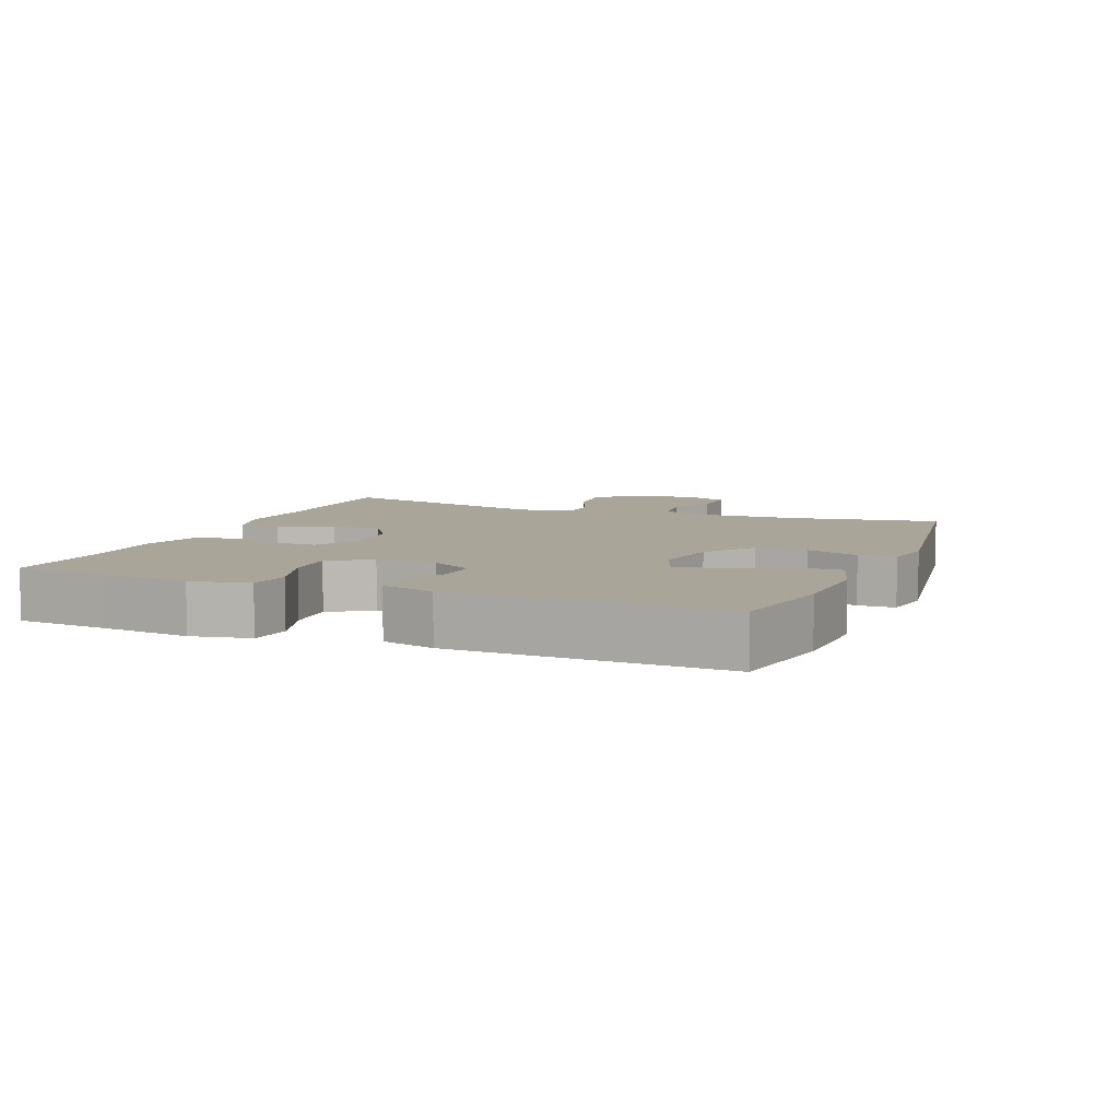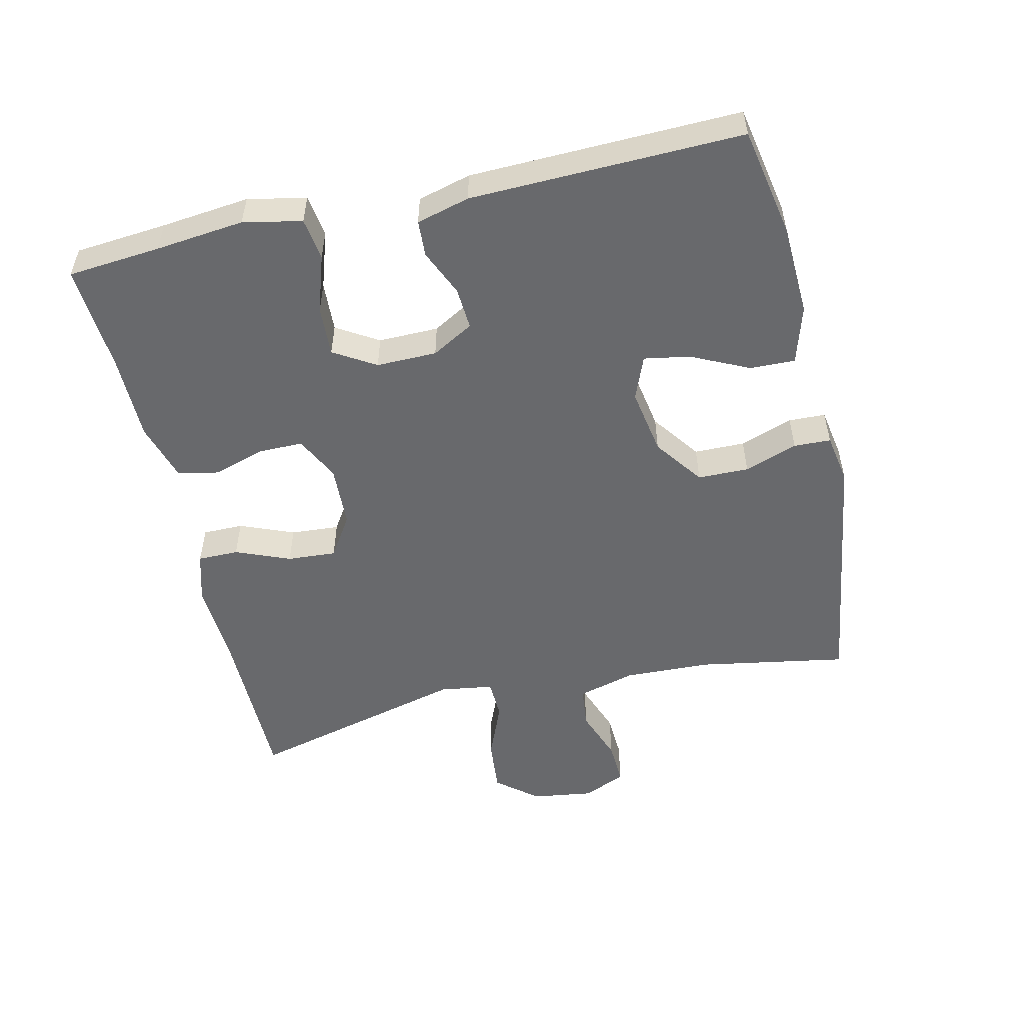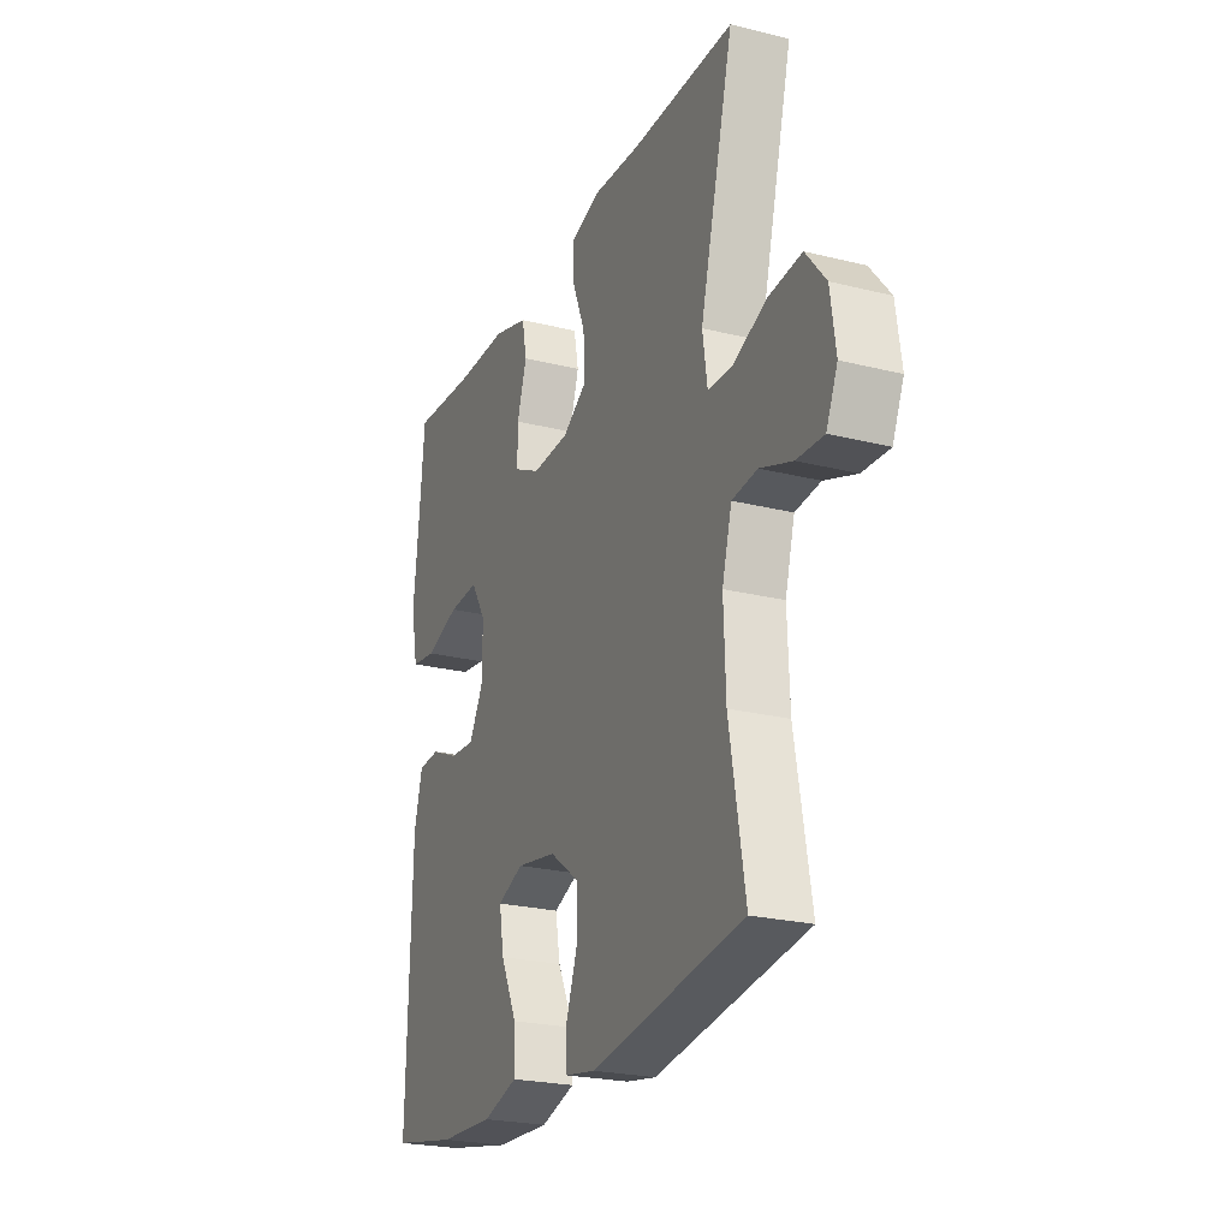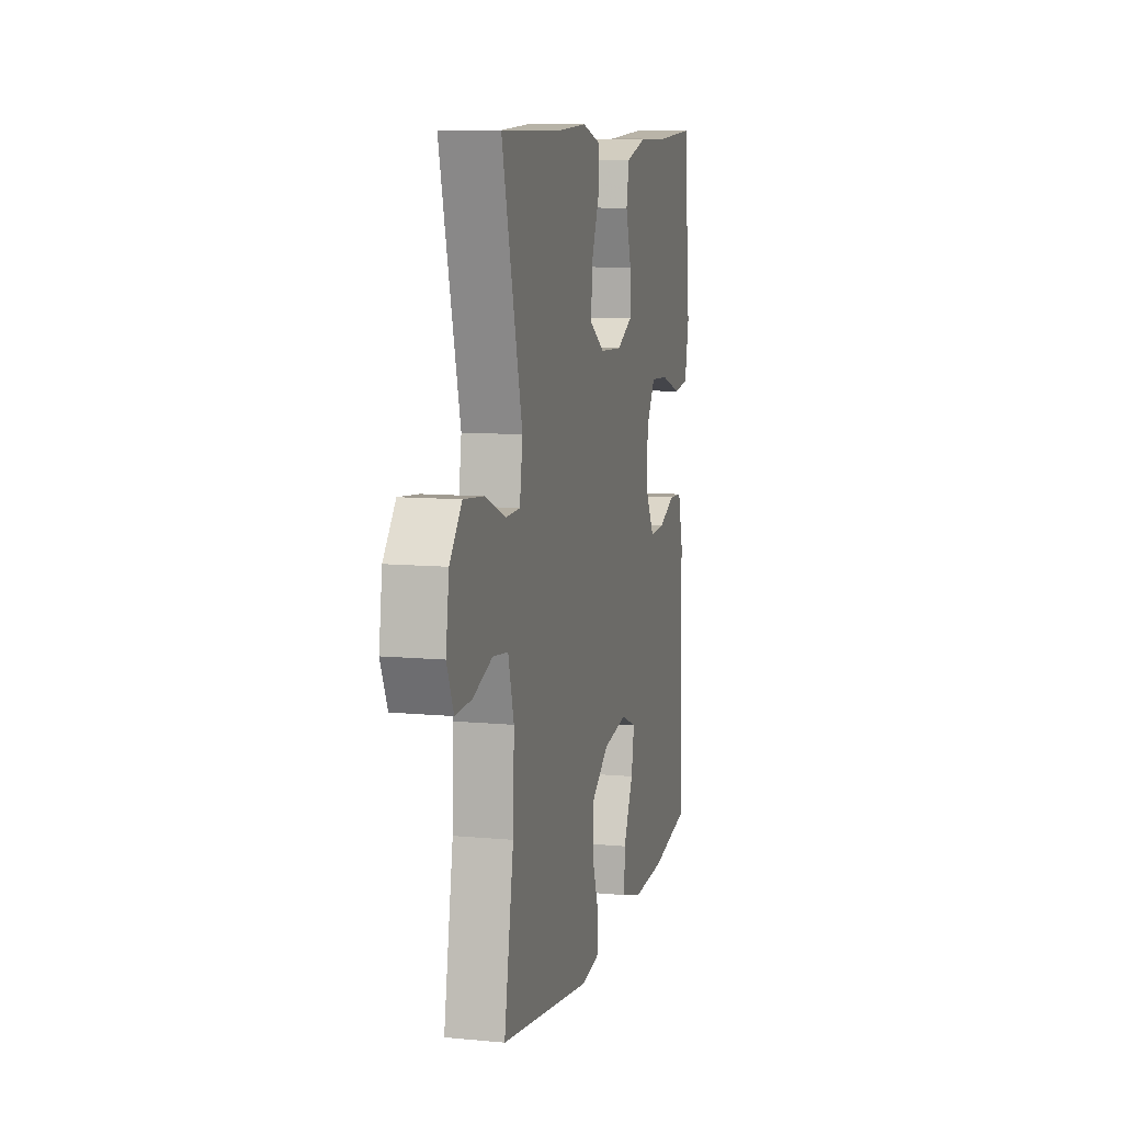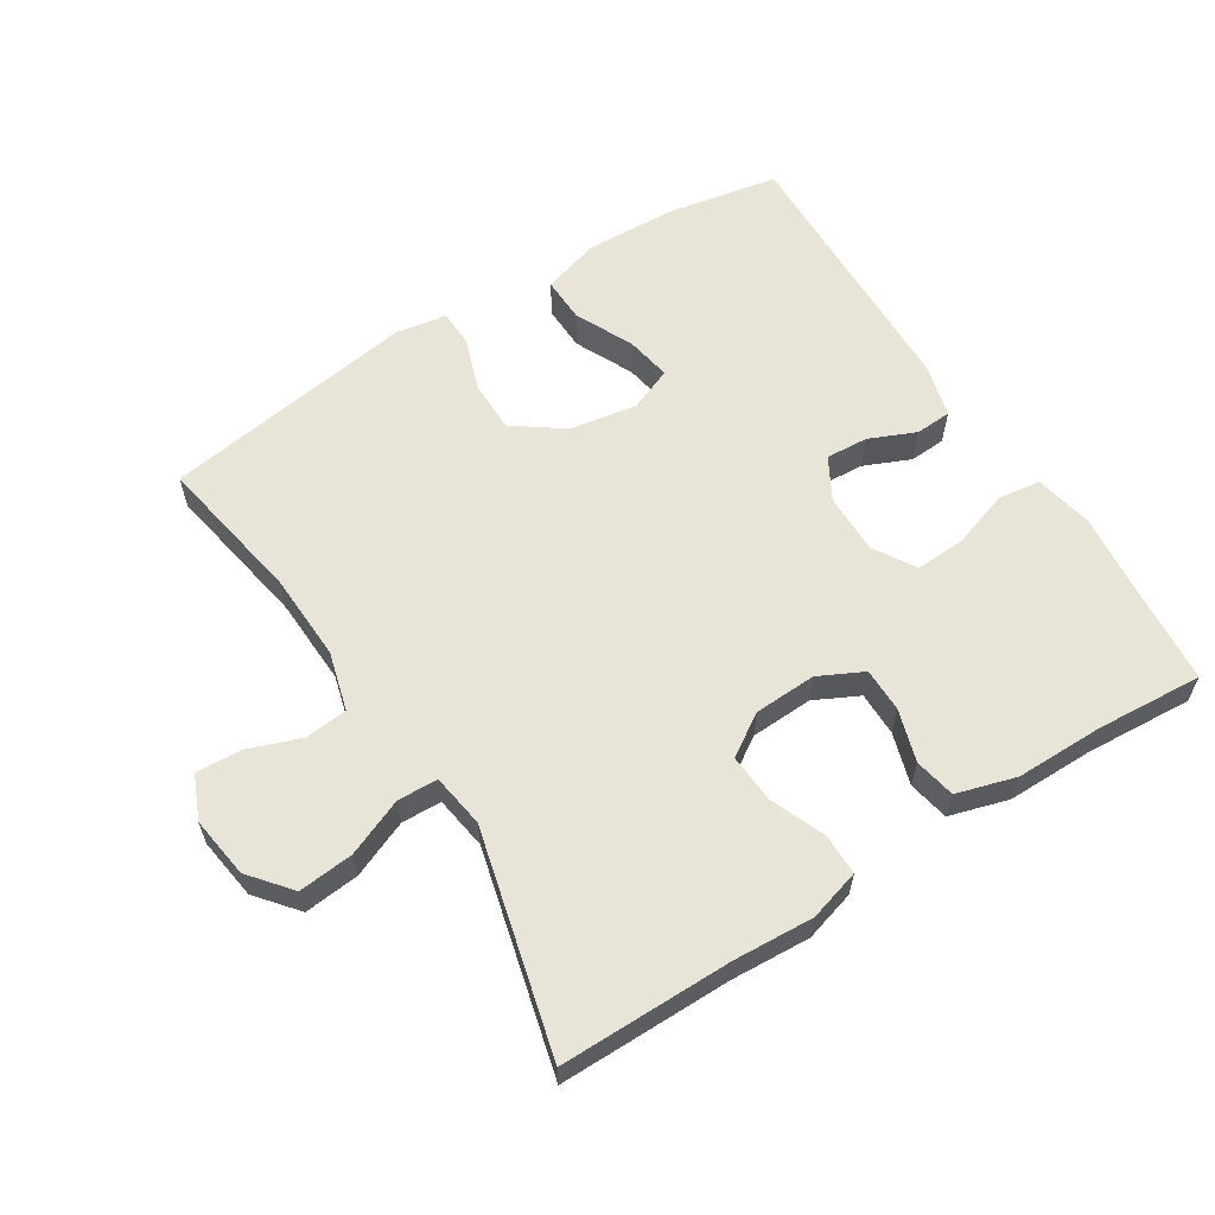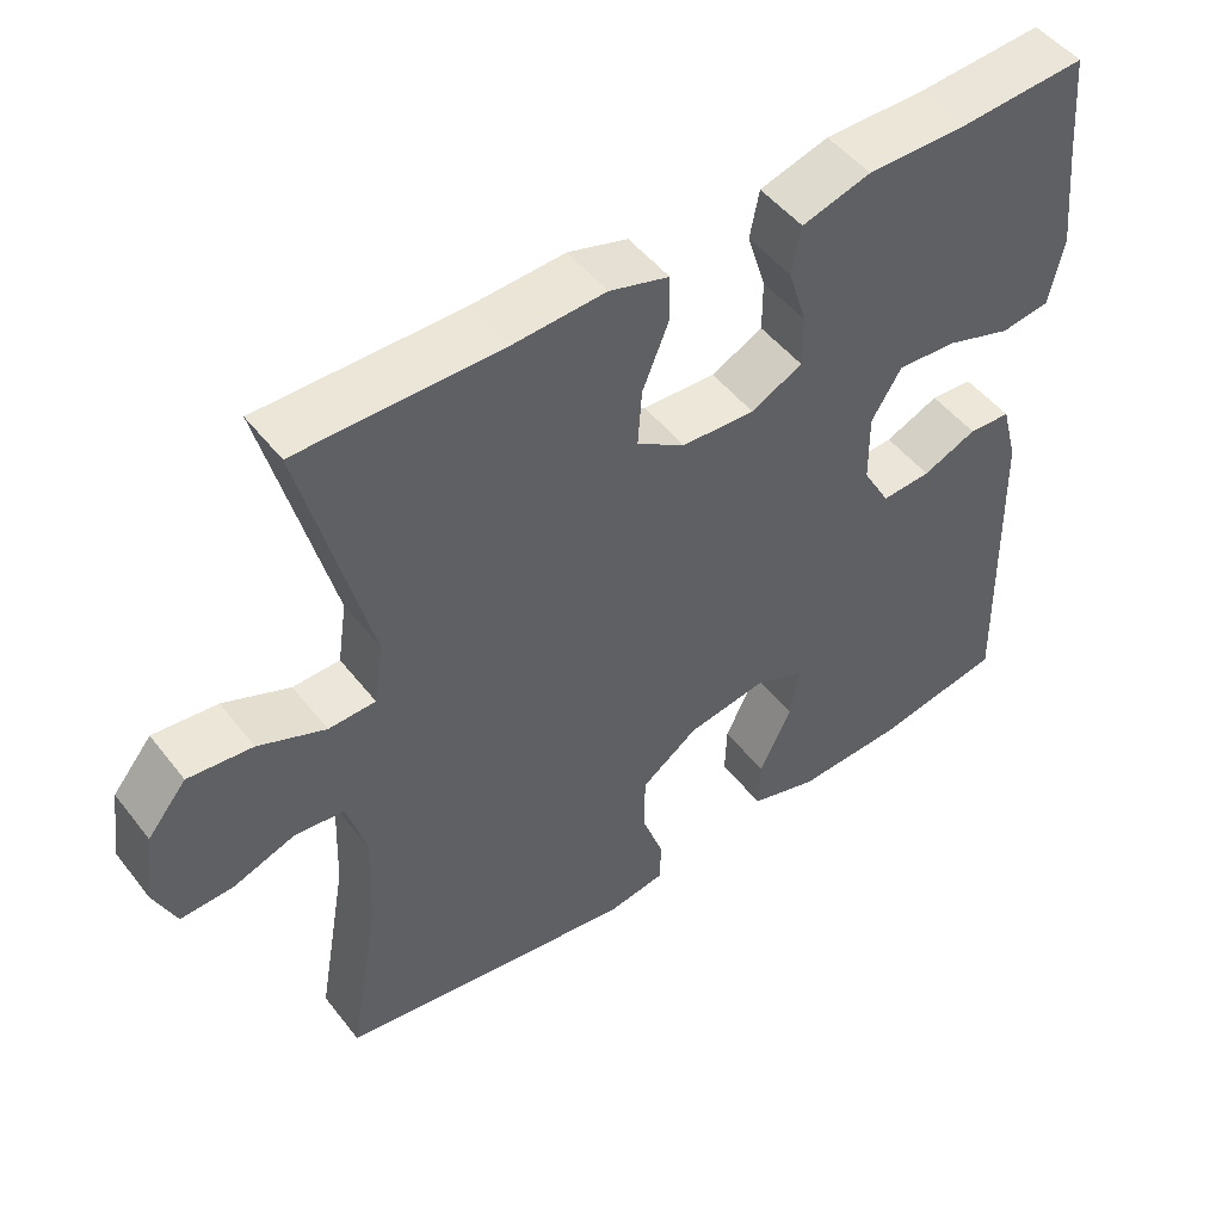
<metadata>
{"format":"obj","ext":"obj","renderer":"f3d","projection":"perspective","resolution":1024,"background":"white","views":[{"elev":7.4,"azim":112.0,"up":"+Y"},{"elev":-52.8,"azim":103.0,"up":"+Y"},{"elev":-23.7,"azim":-112.7,"up":"+Z"},{"elev":9.5,"azim":-76.1,"up":"+Z"},{"elev":60.6,"azim":-32.3,"up":"+Y"},{"elev":49.2,"azim":-36.3,"up":"+Z"}]}
</metadata>
<code>
v 0.5 0.07 0.5
v 0.512 0.07 0.362
v 0.526 0.07 0.23
v 0.508 0.07 0.143
v 0.445 0.07 0.134
v 0.36 0.07 0.162
v 0.285 0.07 0.166
v 0.247 0.07 0.104
v 0.248 0.07 0.014
v 0.283 0.07 -0.048
v 0.346 0.07 -0.044
v 0.415 0.07 -0.014
v 0.469 0.07 -0.017
v 0.49 0.07 -0.096
v 0.5 0.07 -0.5
v 0.337 0.07 -0.531
v 0.2 0.07 -0.537
v 0.113 0.07 -0.511
v 0.115 0.07 -0.444
v 0.156 0.07 -0.358
v 0.168 0.07 -0.29
v 0.103 0.07 -0.264
v 0.003 0.07 -0.281
v -0.07 0.07 -0.334
v -0.071 0.07 -0.41
v -0.043 0.07 -0.489
v -0.045 0.07 -0.544
v -0.12 0.07 -0.557
v -0.5 0.07 -0.5
v -0.461 0.07 -0.278
v -0.456 0.07 -0.148
v -0.48 0.07 -0.061
v -0.543 0.07 -0.054
v -0.623 0.07 -0.083
v -0.69 0.07 -0.086
v -0.718 0.07 -0.022
v -0.705 0.07 0.07
v -0.655 0.07 0.131
v -0.573 0.07 0.123
v -0.488 0.07 0.088
v -0.428 0.07 0.09
v -0.416 0.07 0.17
v -0.5 0.07 0.5
v -0.244 0.07 0.5
v -0.125 0.07 0.507
v -0.049 0.07 0.485
v -0.049 0.07 0.424
v -0.082 0.07 0.343
v -0.087 0.07 0.27
v -0.025 0.07 0.23
v 0.068 0.07 0.226
v 0.134 0.07 0.259
v 0.134 0.07 0.325
v 0.11 0.07 0.402
v 0.122 0.07 0.463
v 0.21 0.07 0.489
v 0.34 0.07 0.489
v 0.5 0 0.5
v 0.512 0 0.362
v 0.526 0 0.23
v 0.508 0 0.143
v 0.445 0 0.134
v 0.36 0 0.162
v 0.285 0 0.166
v 0.247 0 0.104
v 0.248 0 0.014
v 0.283 0 -0.048
v 0.346 0 -0.044
v 0.415 0 -0.014
v 0.469 0 -0.017
v 0.49 0 -0.096
v 0.5 0 -0.5
v 0.337 0 -0.531
v 0.2 0 -0.537
v 0.113 0 -0.511
v 0.115 0 -0.444
v 0.156 0 -0.358
v 0.168 0 -0.29
v 0.103 0 -0.264
v 0.003 0 -0.281
v -0.07 0 -0.334
v -0.071 0 -0.41
v -0.043 0 -0.489
v -0.045 0 -0.544
v -0.12 0 -0.557
v -0.5 0 -0.5
v -0.461 0 -0.278
v -0.456 0 -0.148
v -0.48 0 -0.061
v -0.543 0 -0.054
v -0.623 0 -0.083
v -0.69 0 -0.086
v -0.718 0 -0.022
v -0.705 0 0.07
v -0.655 0 0.131
v -0.573 0 0.123
v -0.488 0 0.088
v -0.428 0 0.09
v -0.416 0 0.17
v -0.5 0 0.5
v -0.244 0 0.5
v -0.125 0 0.507
v -0.049 0 0.485
v -0.049 0 0.424
v -0.082 0 0.343
v -0.087 0 0.27
v -0.025 0 0.23
v 0.068 0 0.226
v 0.134 0 0.259
v 0.134 0 0.325
v 0.11 0 0.402
v 0.122 0 0.463
v 0.21 0 0.489
v 0.34 0 0.489
f 54 55 56 57
f 53 54 57 1
f 52 53 1 2
f 51 52 2 3
f 45 46 47 48
f 44 45 48 49
f 42 43 44 49
f 41 42 49 50
f 37 38 39 40
f 37 40 41
f 36 37 41
f 33 34 35 36
f 32 33 36 41
f 31 32 41 50
f 27 28 29 30
f 25 26 27 30
f 24 25 30 31
f 23 24 31 50
f 17 18 19 20
f 17 20 21
f 16 17 21
f 15 16 21
f 14 15 21
f 11 12 13 14
f 10 11 14 21
f 9 10 21 22
f 3 4 5 6
f 51 3 6 7
f 50 51 7 8
f 22 23 50
f 8 9 22 50
f 114 113 112 111
f 58 114 111 110
f 59 58 110 109
f 60 59 109 108
f 105 104 103 102
f 106 105 102 101
f 106 101 100 99
f 107 106 99 98
f 97 96 95 94
f 98 97 94
f 98 94 93
f 93 92 91 90
f 98 93 90 89
f 107 98 89 88
f 87 86 85 84
f 87 84 83 82
f 88 87 82 81
f 107 88 81 80
f 77 76 75 74
f 78 77 74
f 78 74 73
f 78 73 72
f 78 72 71
f 71 70 69 68
f 78 71 68 67
f 79 78 67 66
f 63 62 61 60
f 64 63 60 108
f 65 64 108 107
f 107 80 79
f 107 79 66 65
f 1 58 59 2
f 2 59 60 3
f 3 60 61 4
f 4 61 62 5
f 5 62 63 6
f 6 63 64 7
f 7 64 65 8
f 8 65 66 9
f 9 66 67 10
f 10 67 68 11
f 11 68 69 12
f 12 69 70 13
f 13 70 71 14
f 14 71 72 15
f 15 72 73 16
f 16 73 74 17
f 17 74 75 18
f 18 75 76 19
f 19 76 77 20
f 20 77 78 21
f 21 78 79 22
f 22 79 80 23
f 23 80 81 24
f 24 81 82 25
f 25 82 83 26
f 26 83 84 27
f 27 84 85 28
f 28 85 86 29
f 29 86 87 30
f 30 87 88 31
f 31 88 89 32
f 32 89 90 33
f 33 90 91 34
f 34 91 92 35
f 35 92 93 36
f 36 93 94 37
f 37 94 95 38
f 38 95 96 39
f 39 96 97 40
f 40 97 98 41
f 41 98 99 42
f 42 99 100 43
f 43 100 101 44
f 44 101 102 45
f 45 102 103 46
f 46 103 104 47
f 47 104 105 48
f 48 105 106 49
f 49 106 107 50
f 50 107 108 51
f 51 108 109 52
f 52 109 110 53
f 53 110 111 54
f 54 111 112 55
f 55 112 113 56
f 56 113 114 57
f 57 114 58 1

</code>
